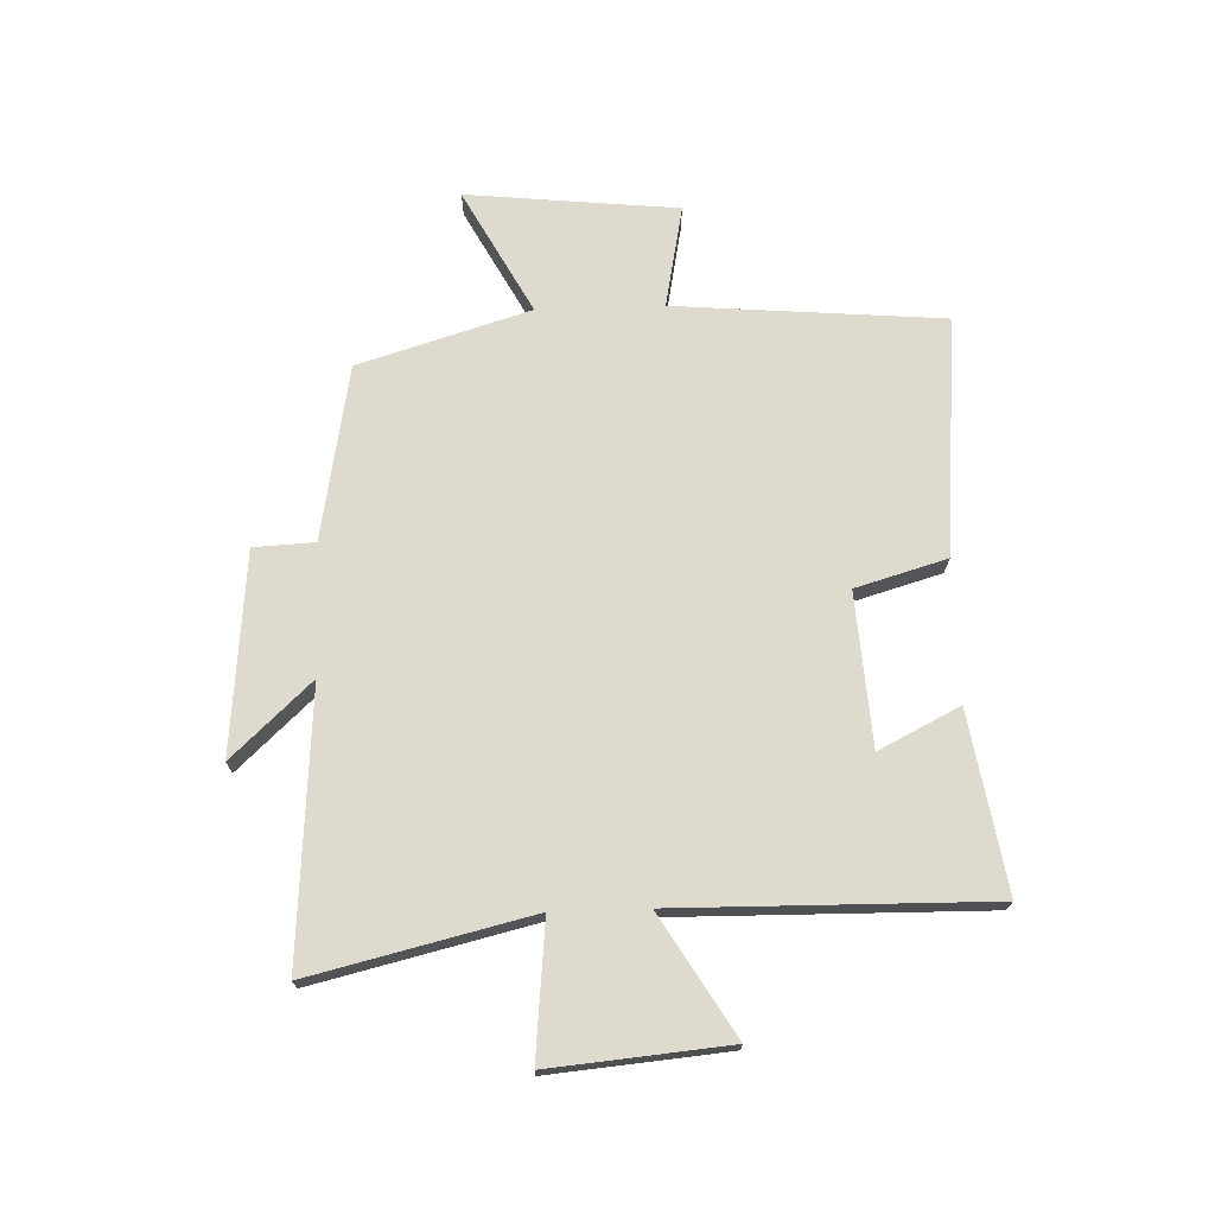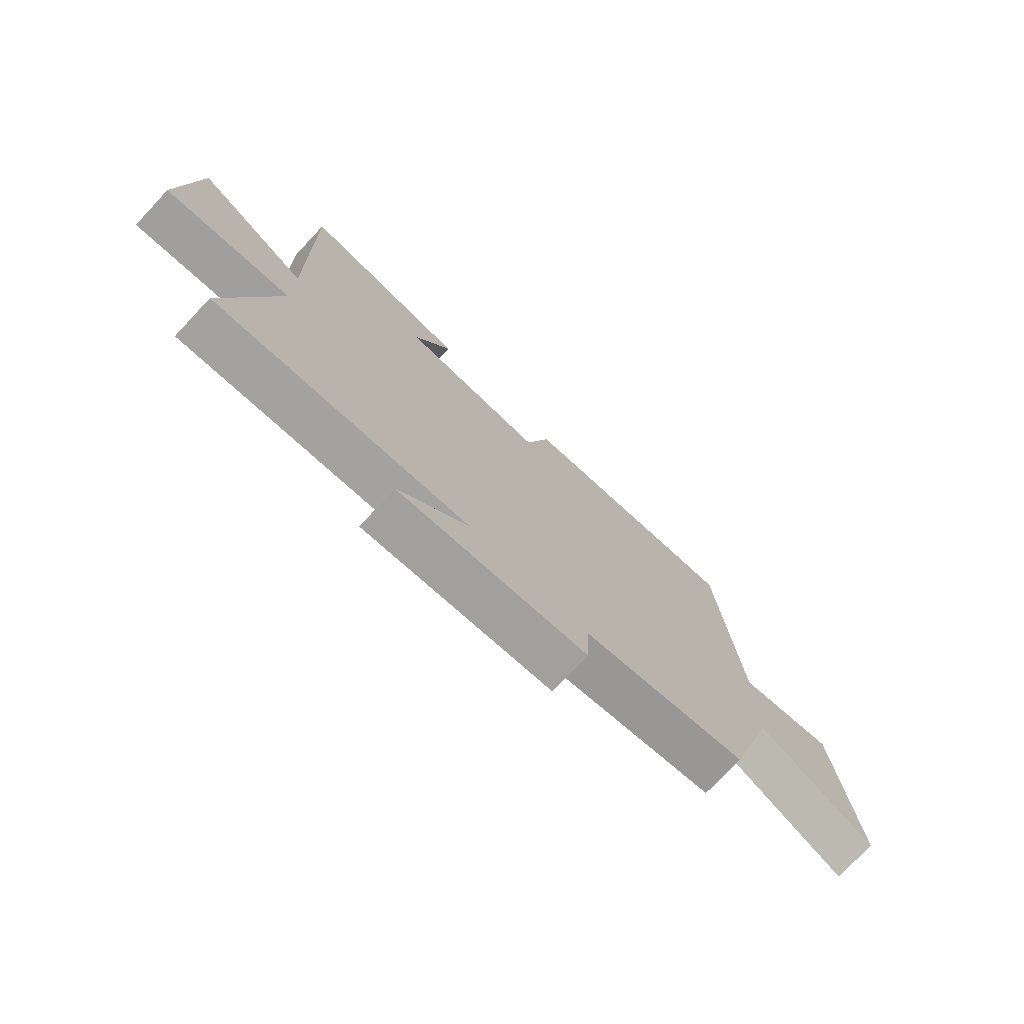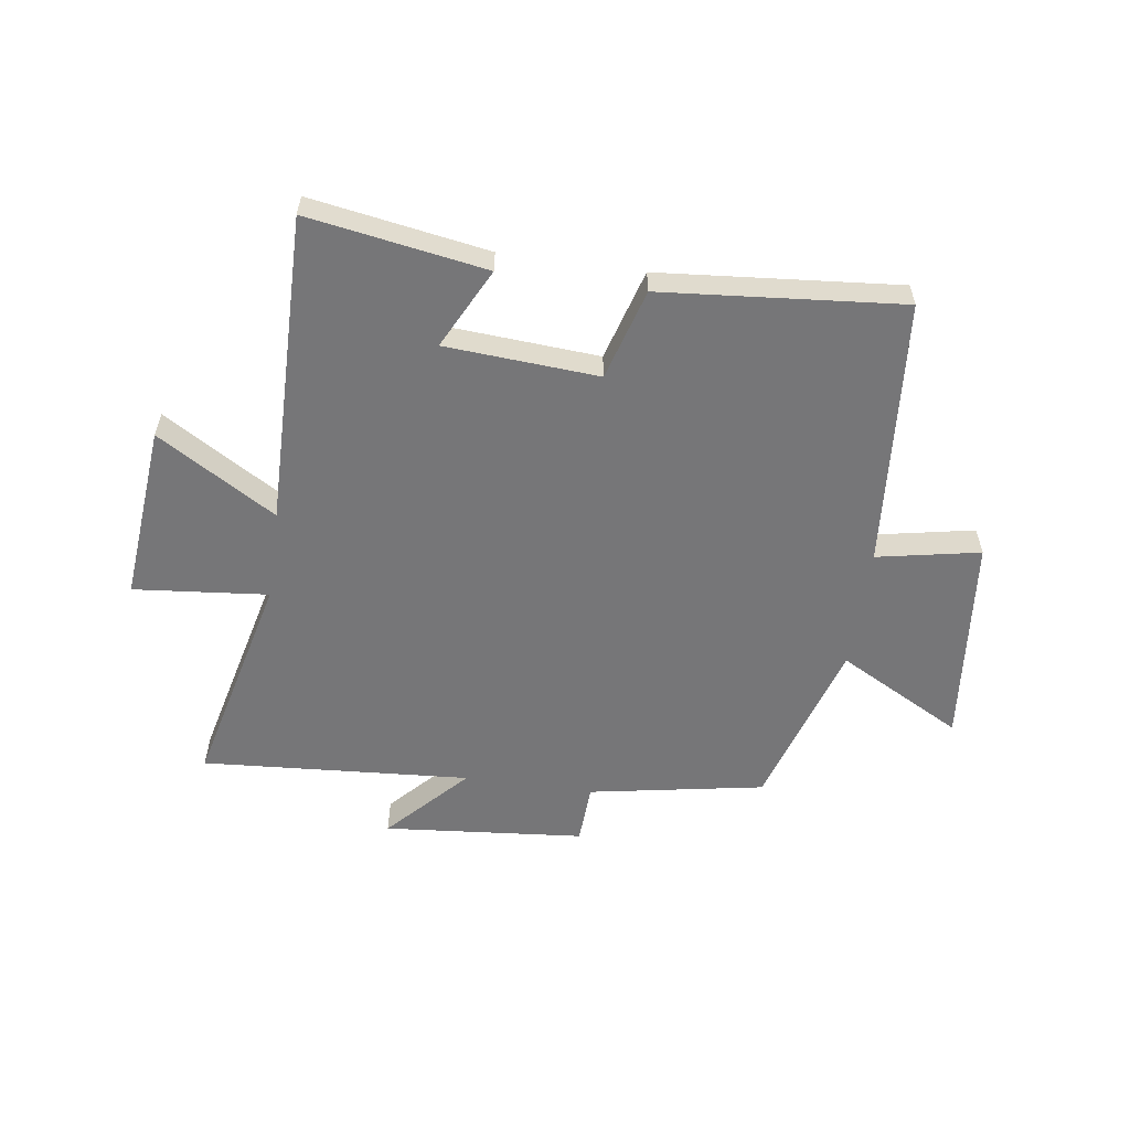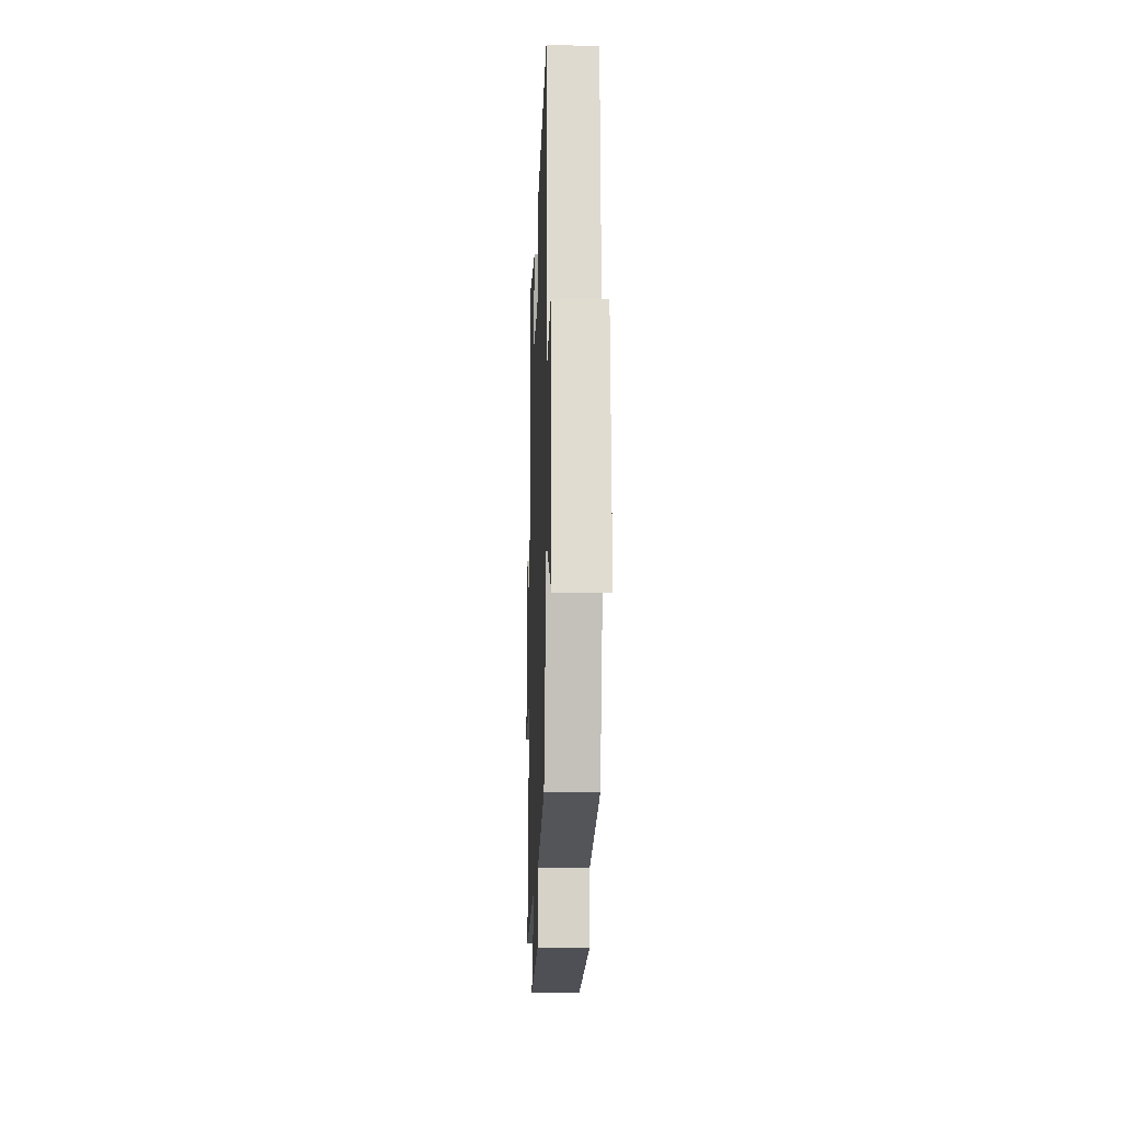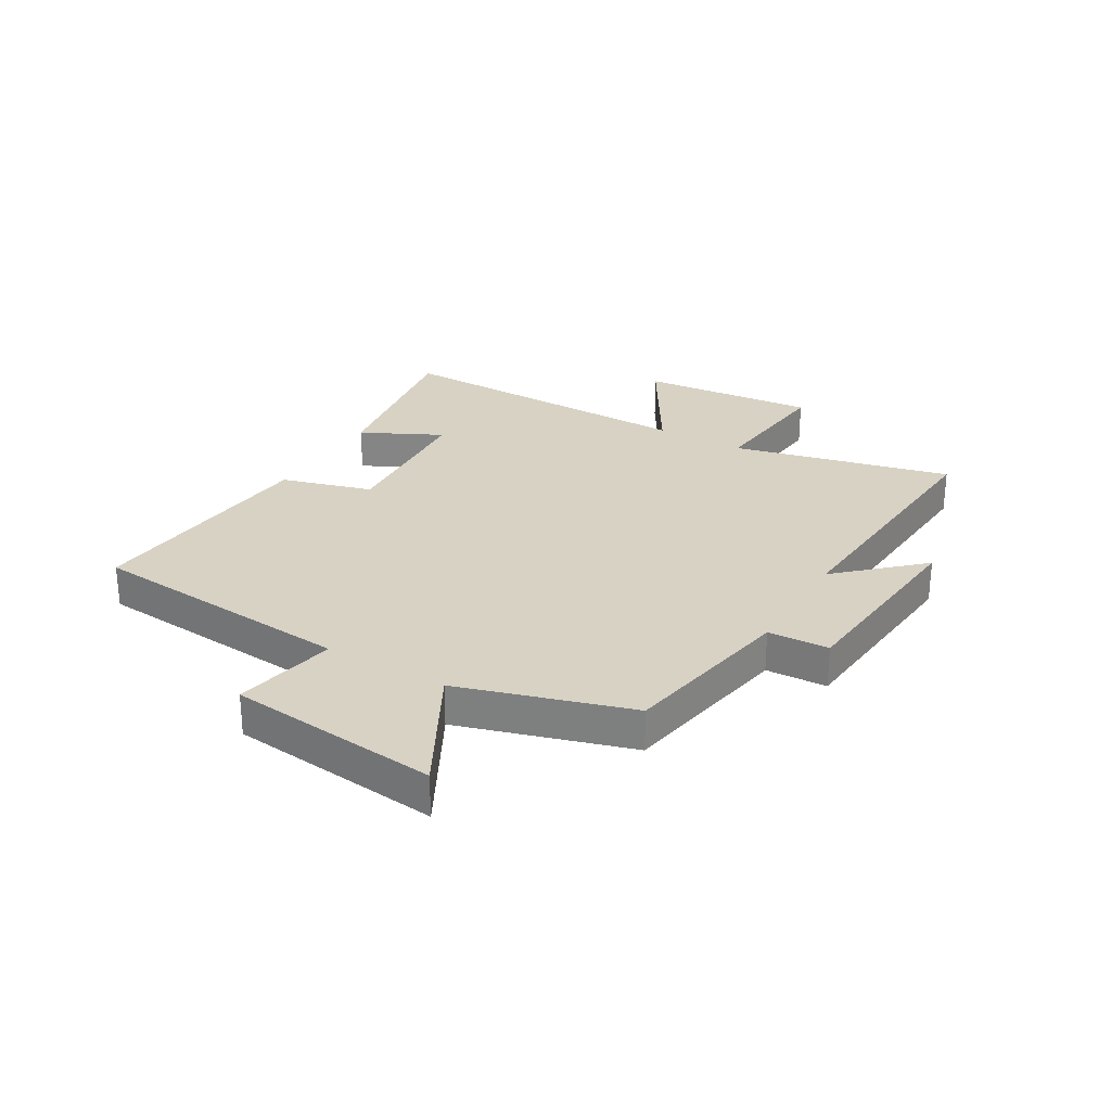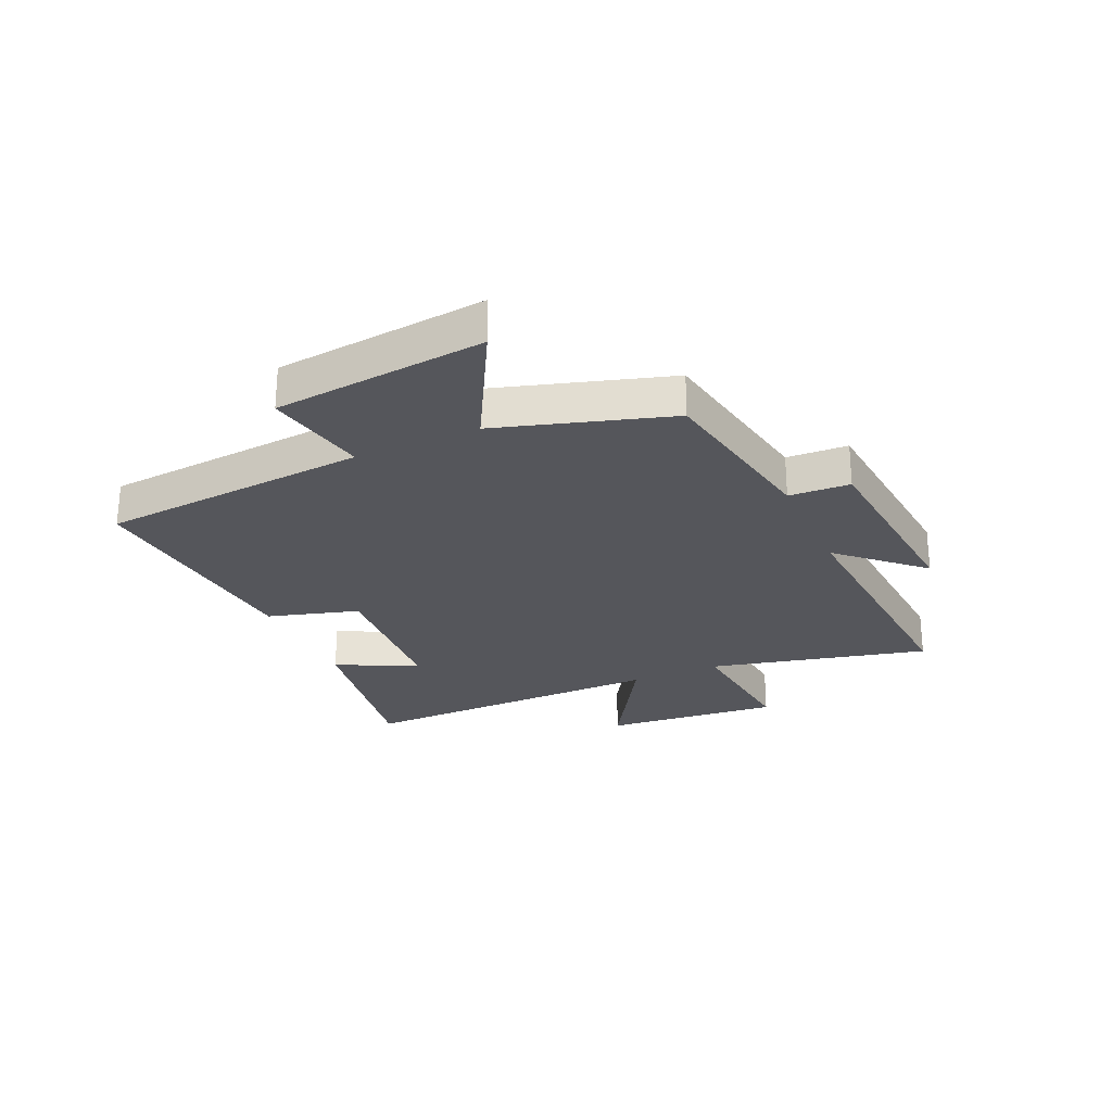
<metadata>
{"format":"obj","ext":"obj","renderer":"f3d","projection":"perspective","resolution":1024,"background":"white","views":[{"elev":71.2,"azim":-91.9,"up":"+Y"},{"elev":-74.9,"azim":-43.3,"up":"+Z"},{"elev":-56.9,"azim":-8.2,"up":"+Y"},{"elev":-14.2,"azim":88.1,"up":"+Z"},{"elev":27.7,"azim":120.5,"up":"+Y"},{"elev":-26.2,"azim":114.2,"up":"+Y"}]}
</metadata>
<code>
v 0.409 0.07 -0.445
v 0.104 0.07 -0.5
v 0.099 0.07 -0.606
v -0.251 0.07 -0.638
v -0.122 0.07 -0.5
v -0.591 0.07 -0.533
v -0.5 0.07 -0.152
v -0.734 0.07 -0.175
v -0.706 0.07 0.133
v -0.5 0.07 0.008
v -0.507 0.07 0.551
v -0.198 0.07 0.5
v -0.268 0.07 0.36
v -0.002 0.07 0.342
v 0.044 0.07 0.5
v 0.461 0.07 0.537
v 0.5 0.07 0.069
v 0.679 0.07 0.104
v 0.717 0.07 -0.264
v 0.5 0.07 -0.147
v 0.409 0 -0.445
v 0.104 0 -0.5
v 0.099 0 -0.606
v -0.251 0 -0.638
v -0.122 0 -0.5
v -0.591 0 -0.533
v -0.5 0 -0.152
v -0.734 0 -0.175
v -0.706 0 0.133
v -0.5 0 0.008
v -0.507 0 0.551
v -0.198 0 0.5
v -0.268 0 0.36
v -0.002 0 0.342
v 0.044 0 0.5
v 0.461 0 0.537
v 0.5 0 0.069
v 0.679 0 0.104
v 0.717 0 -0.264
v 0.5 0 -0.147
f 17 18 19 20
f 17 20 1 2
f 14 15 16 17
f 13 14 17 2
f 10 11 12 13
f 10 13 2 3
f 7 8 9 10
f 7 10 3
f 5 6 7
f 5 7 3
f 3 4 5
f 40 39 38 37
f 22 21 40 37
f 37 36 35 34
f 22 37 34 33
f 33 32 31 30
f 23 22 33 30
f 30 29 28 27
f 23 30 27
f 27 26 25
f 23 27 25
f 25 24 23
f 1 21 22 2
f 2 22 23 3
f 3 23 24 4
f 4 24 25 5
f 5 25 26 6
f 6 26 27 7
f 7 27 28 8
f 8 28 29 9
f 9 29 30 10
f 10 30 31 11
f 11 31 32 12
f 12 32 33 13
f 13 33 34 14
f 14 34 35 15
f 15 35 36 16
f 16 36 37 17
f 17 37 38 18
f 18 38 39 19
f 19 39 40 20
f 20 40 21 1

</code>
